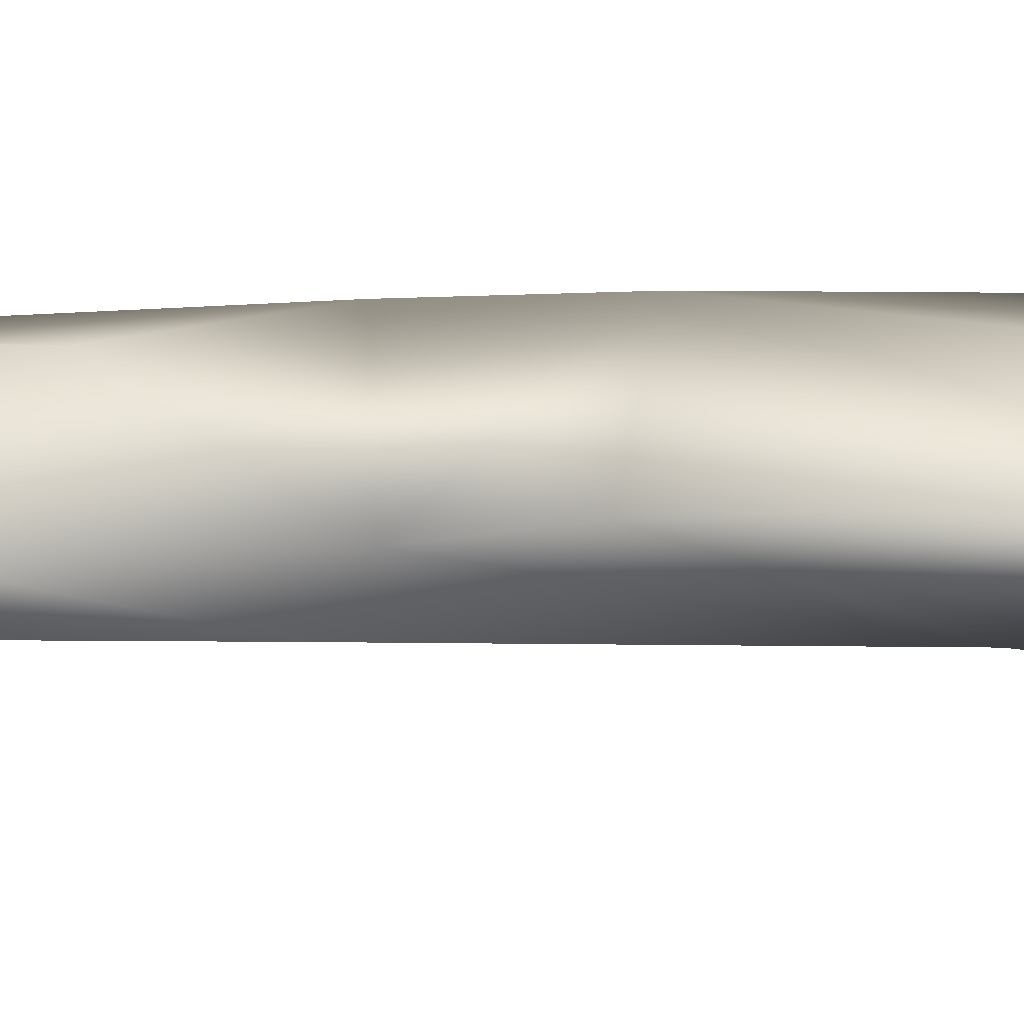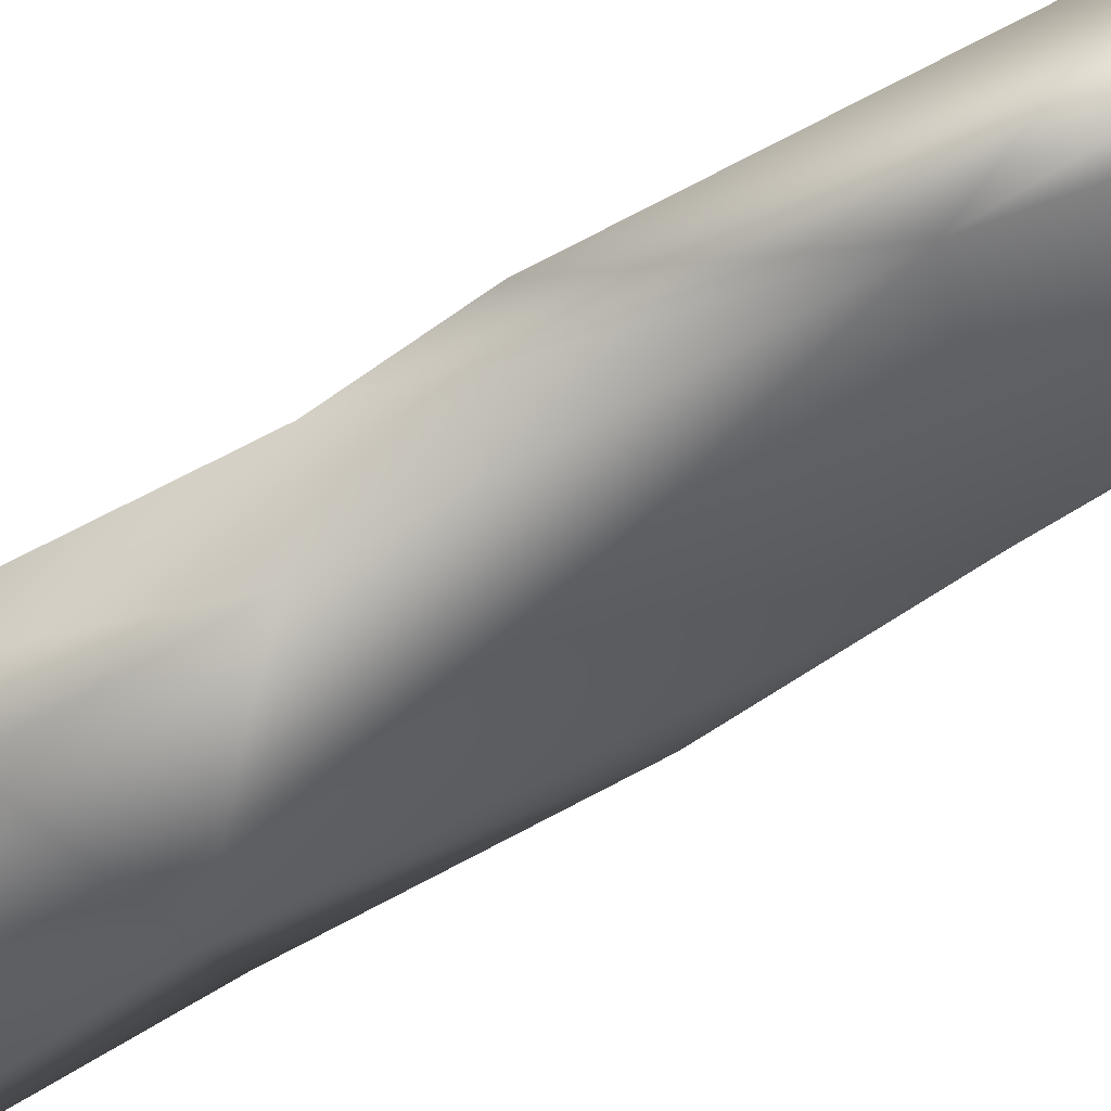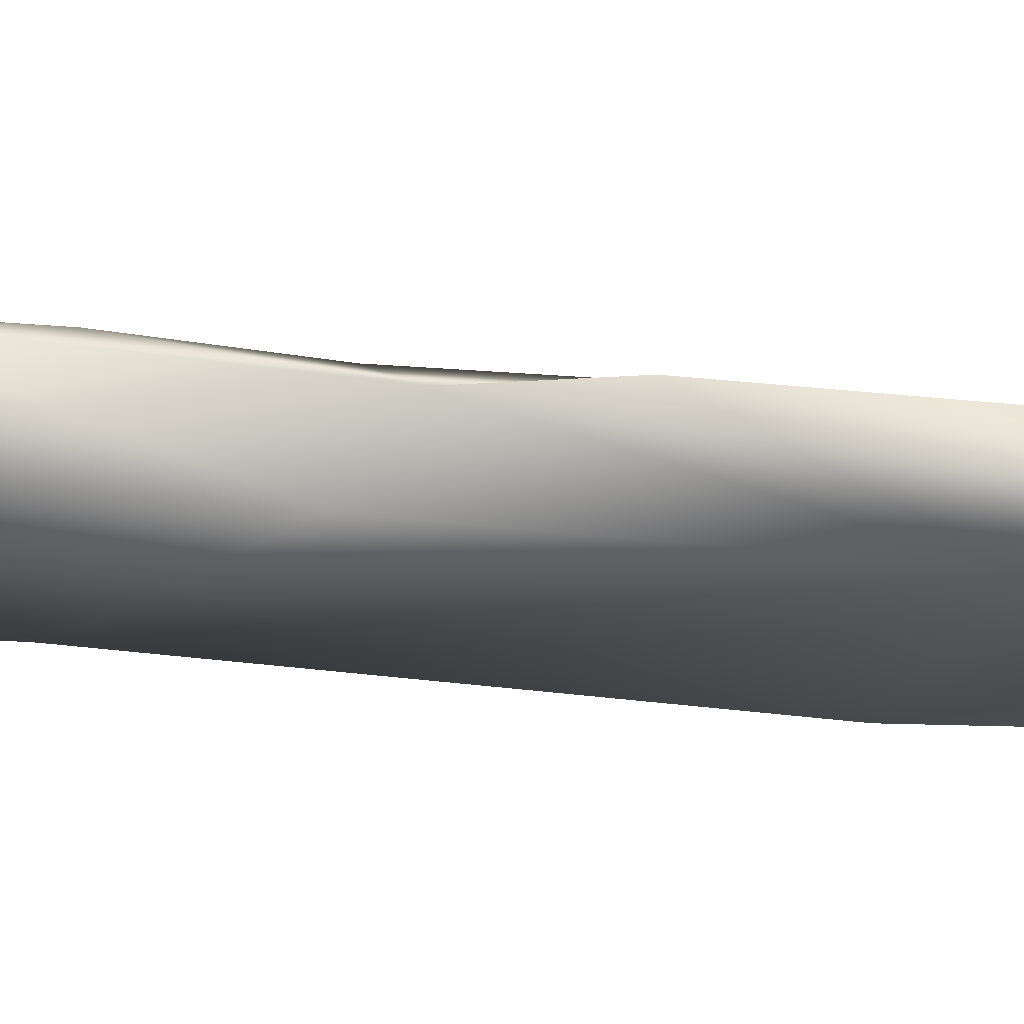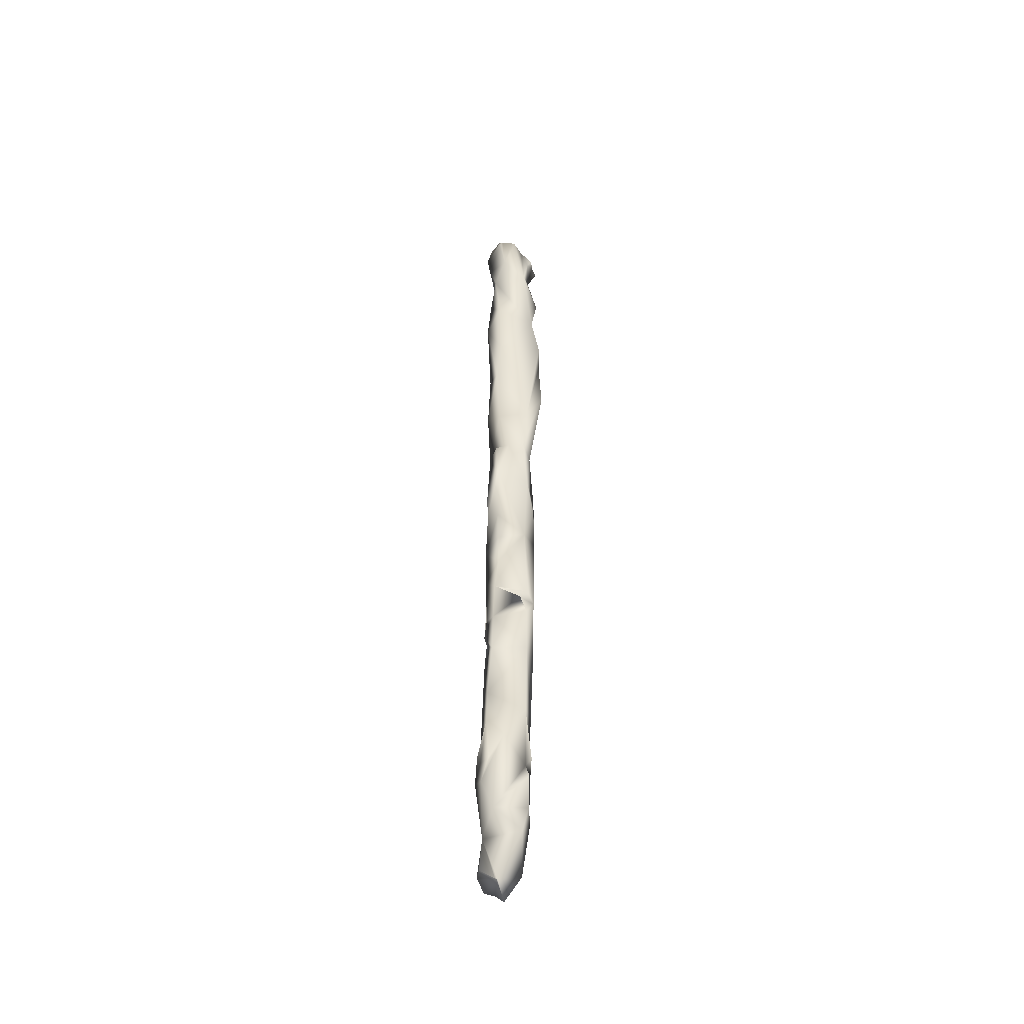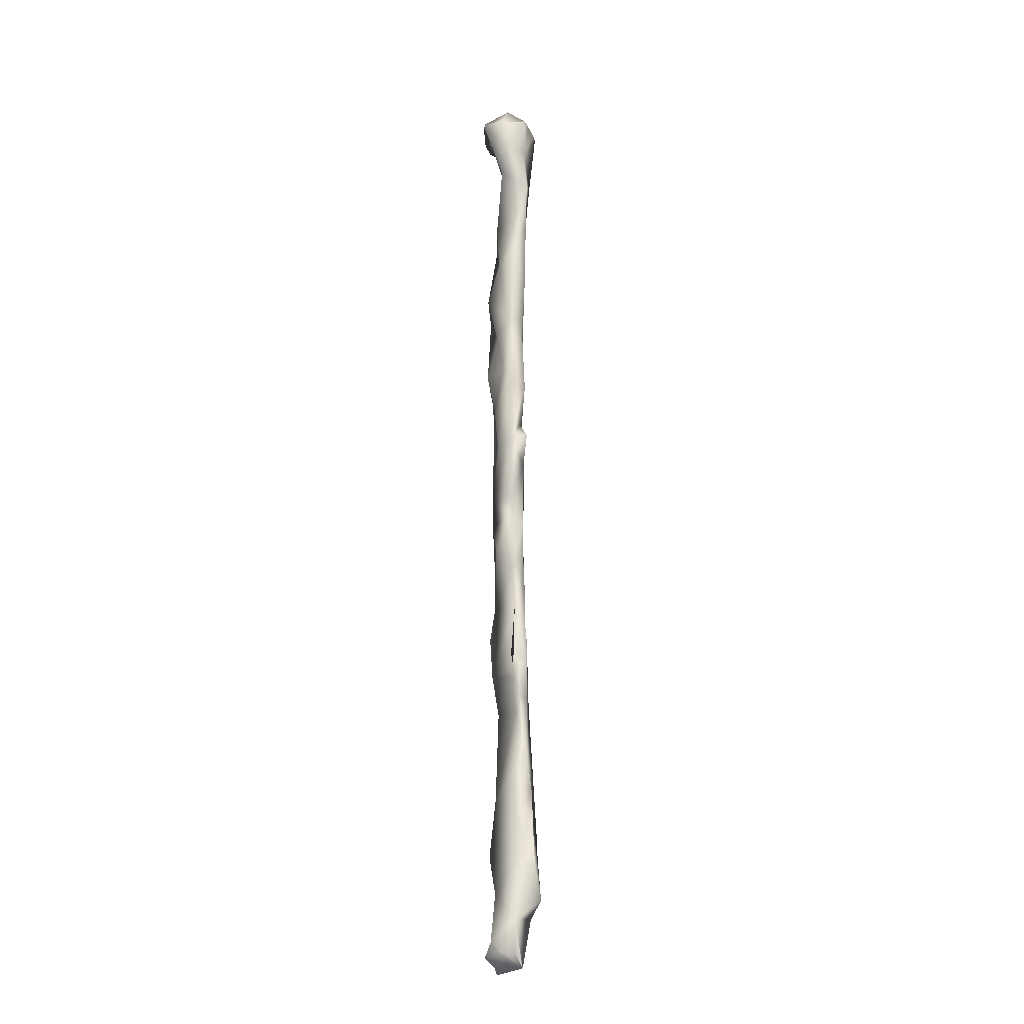
<metadata>
{"format":"obj","ext":"obj","renderer":"f3d","projection":"perspective","resolution":1024,"background":"white","views":[{"elev":-6.6,"azim":-87.2,"up":"+Y"},{"elev":-65.6,"azim":-59.4,"up":"+Y"},{"elev":-39.3,"azim":-96.9,"up":"+Y"},{"elev":-46.5,"azim":-0.7,"up":"+Z"},{"elev":-20.3,"azim":-80.6,"up":"+Z"}]}
</metadata>
<code>
o ML_Tibia_R_Textured_mesh_1.018
v 0.01411 0.01218 0.442
v 0.02467 0.01709 0.4046
v -0.02298 0.008642 0.4379
v -0.01847 -0.01453 0.2307
v 0.01599 -0.01619 -0.2326
v -0.03288 0.007083 0.5031
v -0.01688 -0.01868 0.5085
v -0.02823 -0.007643 -0.1304
v 0.01912 -0.00779 0.1631
v -0.007775 -0.02273 -0.3555
v -0.01447 0.008601 0.1711
v 0.008032 0.03084 0.273
v -0.01801 -0.03425 -0.4559
v -0.03036 -0.02991 -0.4217
v -0.01462 0.02341 0.4822
v 0.01457 -0.01096 -0.054
v -0.02663 0.001753 0.2322
v 0.02597 -0.009209 0.3421
v 0.003532 0.02589 -0.1591
v -0.01538 -0.01955 0.359
v -0.01463 -0.01679 -0.1019
v 0.03507 -0.005141 0.293
v 0.02394 0.02769 0.2936
v 0.000749 0.01995 -0.1248
v -0.02915 -0.00509 -0.08226
v -0.003378 0.0176 -0.05171
v -0.02847 -0.007893 -0.4748
v -0.01557 -0.01482 -0.06286
v 0.001264 0.02258 -0.2043
v -0.02069 -0.02009 -0.236
v -0.02935 -0.007145 -0.211
v -0.02137 -0.02174 0.4145
v -0.01898 0.03197 0.5081
v -0.0135 -0.01385 -0.5242
v 0.01662 -0.02279 -0.4484
v 0.02111 0.002697 0.449
v 0.01633 -0.01908 0.4316
v 0.01918 0.01289 -0.3847
v -0.009971 -0.01702 0.4678
v 0.007729 0.01859 0.2222
v -0.02922 0.001891 0.4708
v 0.01581 -0.01489 -0.1776
v -0.008831 -0.01481 -0.1436
v -0.01876 -0.01747 -0.1426
v 0.01414 -0.02155 -0.3225
v -0.01603 -0.01527 -0.02639
v 0.02642 0.006782 -0.05544
v 0.02164 0.01313 -0.1293
v 0.02423 -0.005875 -0.159
v -0.03061 -0.004417 -0.3218
v -0.003483 0.01773 -0.3442
v -0.01473 -0.01773 0.1458
v -0.02889 -0.005095 0.1519
v -0.02719 -0.006671 -0.0179
v -0.02866 -0.003919 0.006311
v -0.000707 0.01868 0.3667
v -0.01577 -0.01622 0.04661
v 0.01796 -0.01058 0.03514
v 0.01892 0.01048 -0.3472
v 0.02041 0.01119 -0.3059
v 0.006194 0.02431 0.0108
v 0.00695 0.02226 0.1285
v 0.01384 -0.009112 0.1056
v 0.03294 0.005596 0.3967
v 0.006176 0.02362 -0.02104
v -0.02724 -0.008658 0.374
v 0.01495 0.02198 -0.08896
v 0.03745 0.00281 0.202
v -0.02552 -0.02092 -0.2998
v -0.01044 0.01368 0.3124
v 0.02299 0.02691 0.14
v 0.02538 0.001946 -0.006077
v 0.02607 0.0164 0.0243
v -0.02349 -0.02732 -0.3903
v -0.0309 -0.006818 0.3258
v 0.0217 0.003545 0.08917
v 0.02135 -0.01055 0.471
v -0.02026 -0.01928 -0.1903
v -0.02187 0.01936 -0.4981
v 0.001214 0.02516 -0.405
v 0.02679 0.02414 0.3451
v 0.002545 0.01574 -0.2476
v 0.01991 -0.02459 -0.3886
v 0.002196 0.02994 0.1682
v 0.02286 0.009322 -0.239
v -0.02557 -0.02594 -0.3405
v 0.01779 0.01226 -0.4322
v -0.01399 -0.0178 0.2841
v 0.009375 -0.01504 -0.1561
v -0.02792 -0.003528 -0.184
v -0.01732 0.01553 -0.4479
v -0.02856 -0.008793 -0.2511
v -0.003533 -0.01004 0.1022
v -0.03636 -0.01202 -0.4128
v -0.02656 -0.004491 -0.2205
v 0.02578 0.02158 0.1835
v -0.03478 -0.02062 -0.3863
v -0.03159 -0.008597 -0.3688
v 0.01052 -0.01883 -0.4716
v 0.02518 0.03047 0.2503
v 0.01959 0.01116 -0.1856
v 0.0346 0.003541 0.2658
v 0.01373 -0.02556 -0.3987
v 0.01914 0.02485 0.0987
v 0.01747 -0.02496 -0.4106
v -0.003164 0.01582 0.07618
v 0.01838 -0.000357 -0.4516
v -0.02566 -0.001952 0.07956
v -0.01881 -0.02063 0.08257
v -0.02841 -0.005975 -0.1989
v 0.01035 0.01716 -0.5014
v 0.01744 -0.009496 -0.1429
v -0.03134 -0.0288 -0.3993
v 0.01234 0.02985 0.4861
v -0.01763 0.03212 0.5119
v -0.000955 -0.02756 0.4983
v -0.01103 0.03413 0.5062
v 0.003971 -0.02852 0.494
v -0.02692 0.001077 0.5203
v 0.02787 -0.003368 0.4731
v -0.01528 -0.01897 0.5105
v 0.02262 0.01025 0.4775
v 0.02638 -0.01356 0.4745
v 0.01279 -0.01912 0.4863
v -0.01864 0.02754 0.5128
v 0.004491 0.03463 0.4928
v -0.0168 -0.01803 0.5118
v -0.01232 -0.02159 0.508
v 0.03231 0.004841 0.4692
v 0.03191 0.006767 0.4695
v -0.01605 -0.01302 -0.5232
v -0.03106 -0.008019 -0.5111
v -0.02654 0.02472 -0.5151
v -0.0153 -0.01356 -0.5238
v -0.03332 0.006619 -0.5094
v -0.01433 -0.01367 -0.5246
v -0.006828 0.01497 -0.531
v -0.03212 0.009419 -0.5104
v -0.01335 -0.01161 -0.5254
v -0.01538 0.0162 -0.5241
v -0.01421 -0.01353 -0.5247
f 1 2 3
f 24 25 26
f 16 28 21
f 99 35 13
f 36 77 37
f 37 39 32
f 31 30 110
f 4 75 17
f 42 43 44
f 28 16 46
f 53 11 62
f 2 56 3
f 112 16 44
f 41 7 6
f 36 37 64
f 67 26 65
f 76 71 68
f 37 18 64
f 88 9 22
f 98 50 51
f 18 37 32
f 59 80 51
f 91 51 80
f 16 58 57
f 5 85 49
f 69 86 10
f 135 132 27
f 20 75 88
f 42 89 78
f 78 89 44
f 85 5 60
f 90 78 8
f 1 3 15
f 8 78 44
f 69 30 92
f 76 63 58
f 57 58 93
f 27 94 91
f 47 73 72
f 81 22 23
f 82 60 51
f 5 30 69
f 94 97 98
f 81 2 18
f 85 101 49
f 96 84 100
f 101 19 48
f 108 61 55
f 17 70 12
f 8 24 29
f 100 40 12
f 103 83 45
f 61 104 73
f 137 111 34 139
f 60 59 51
f 17 75 70
f 62 11 84
f 60 82 85
f 67 65 47
f 107 35 99
f 9 88 4
f 4 52 9
f 93 108 109
f 47 65 73
f 73 65 61
f 11 53 17
f 55 57 108
f 38 80 59
f 123 77 120
f 111 91 87
f 6 33 15
f 4 53 52
f 9 52 63
f 70 75 66
f 129 36 1 130
f 92 30 95
f 41 39 7
f 103 35 107
f 108 57 109
f 87 80 38
f 14 113 94
f 26 67 24
f 24 8 25
f 86 69 50
f 45 38 59
f 52 53 108
f 43 42 49
f 49 47 16
f 68 71 96
f 95 30 31
f 105 13 35
f 12 70 81
f 105 35 103
f 2 1 36
f 114 122 15
f 104 106 62
f 68 102 9
f 51 91 98
f 8 110 90
f 86 98 97
f 15 3 41
f 120 77 36 129
f 100 84 40
f 87 107 111
f 49 42 5
f 96 100 68
f 81 23 12
f 110 30 78
f 76 73 104
f 127 7 121
f 70 56 81
f 86 74 10
f 99 27 34
f 134 136 34
f 131 34 27 132
f 55 54 57
f 57 54 46
f 32 39 41
f 25 54 26
f 25 28 46
f 78 5 42
f 66 75 20
f 75 4 88
f 76 58 73
f 102 68 100
f 32 66 20
f 128 121 7
f 16 21 44
f 82 92 95
f 32 20 18
f 40 11 17
f 103 10 13
f 30 5 78
f 17 53 4
f 99 34 111
f 125 115 33
f 101 48 49
f 85 29 19
f 13 10 14
f 38 83 103
f 114 15 126
f 85 19 101
f 65 26 54
f 56 70 66
f 23 100 12
f 94 27 14
f 76 104 71
f 18 20 88
f 51 50 92
f 123 124 77
f 13 27 99
f 50 69 92
f 18 22 81
f 29 110 8
f 29 85 82
f 47 49 48
f 56 2 81
f 69 10 45
f 11 40 84
f 111 79 91
f 24 48 19
f 58 72 73
f 3 66 32
f 10 103 45
f 61 106 104
f 45 5 69
f 113 97 94
f 10 74 14
f 6 15 41
f 2 64 18
f 106 53 62
f 131 134 34
f 61 65 54
f 64 2 36
f 60 5 45
f 29 24 19
f 103 87 38
f 102 23 22
f 9 102 22
f 95 29 82
f 71 62 84
f 71 104 62
f 12 40 17
f 48 24 67
f 84 96 71
f 140 79 111 137
f 31 110 29
f 47 72 16
f 98 91 94
f 49 16 112
f 51 92 82
f 67 47 48
f 108 53 106
f 140 133 79
f 66 3 56
f 97 113 86
f 50 98 86
f 78 90 110
f 91 79 27
f 49 112 43
f 25 46 54
f 41 3 32
f 13 105 103
f 14 74 113
f 83 38 45
f 72 58 16
f 80 87 91
f 44 89 42
f 60 45 59
f 21 25 8
f 21 8 44
f 112 44 43
f 93 58 63
f 93 63 52
f 93 52 108
f 18 88 22
f 128 7 39 116
f 68 9 63
f 21 28 25
f 27 13 14
f 57 46 16
f 74 86 113
f 61 54 55
f 29 95 31
f 76 68 63
f 61 108 106
f 93 109 57
f 99 111 107
f 103 107 87
f 100 23 102
f 15 122 130 1
f 6 119 125 33
f 6 7 127 119
f 37 77 124 118
f 15 33 117 126
f 39 37 118 116
f 33 115 117
f 124 120 122
f 34 141 139
f 34 136 141
f 79 138 135 27
f 79 133 138
f 141 136 134 131 132 135 138 133 140 137 139
f 122 114 124
f 114 126 124
f 126 117 125
f 117 115 125
f 125 119 121
f 119 127 121
f 129 130 120
f 130 122 120
f 126 125 121
f 121 128 124
f 128 116 124
f 116 118 124
f 124 123 120
f 126 121 124

</code>
